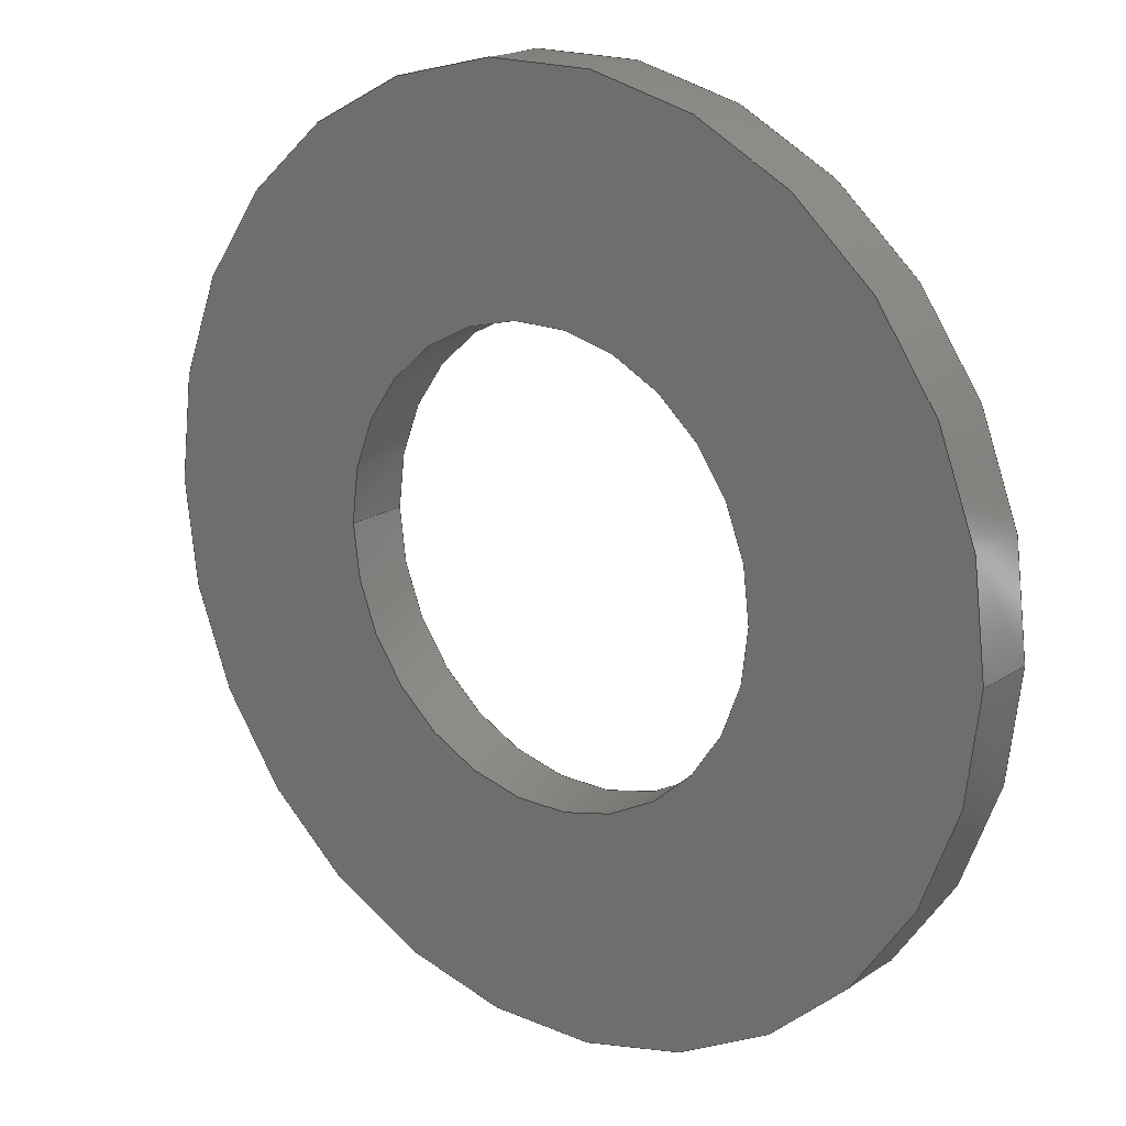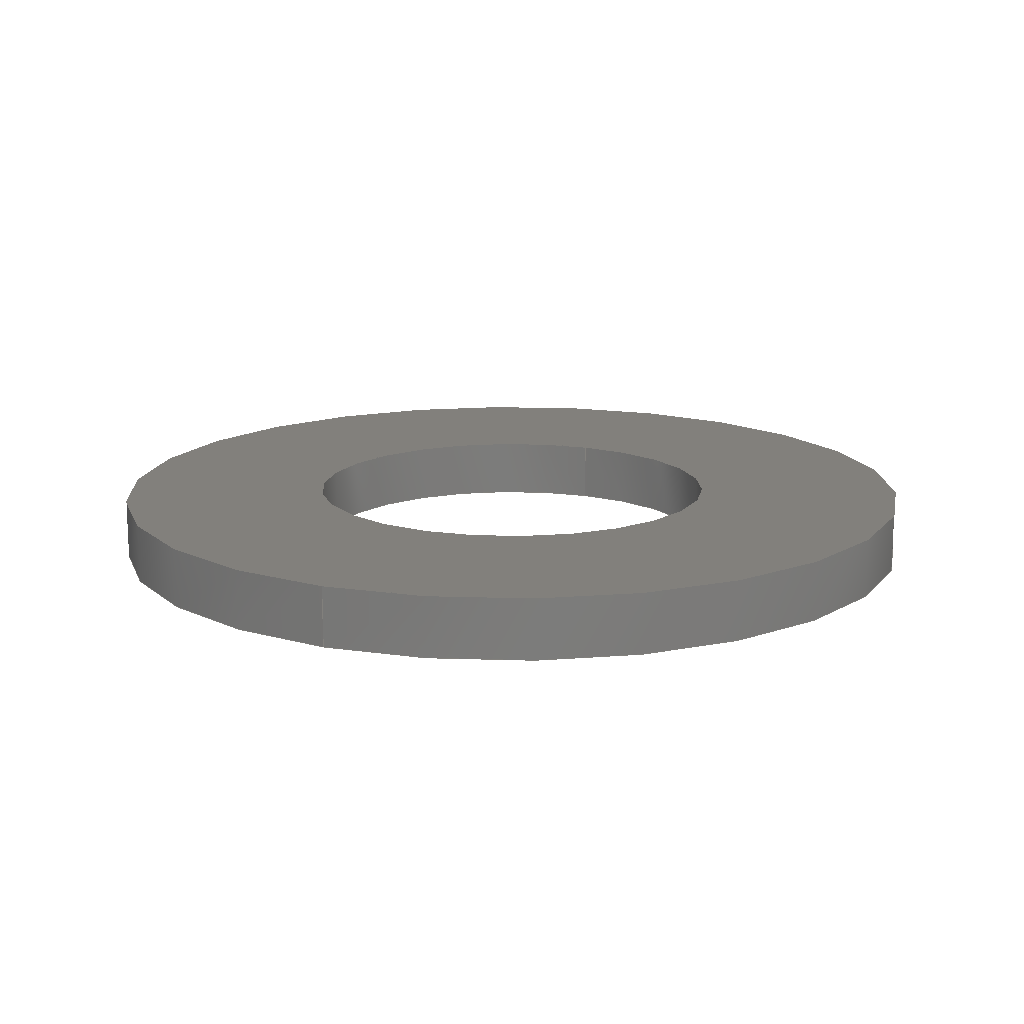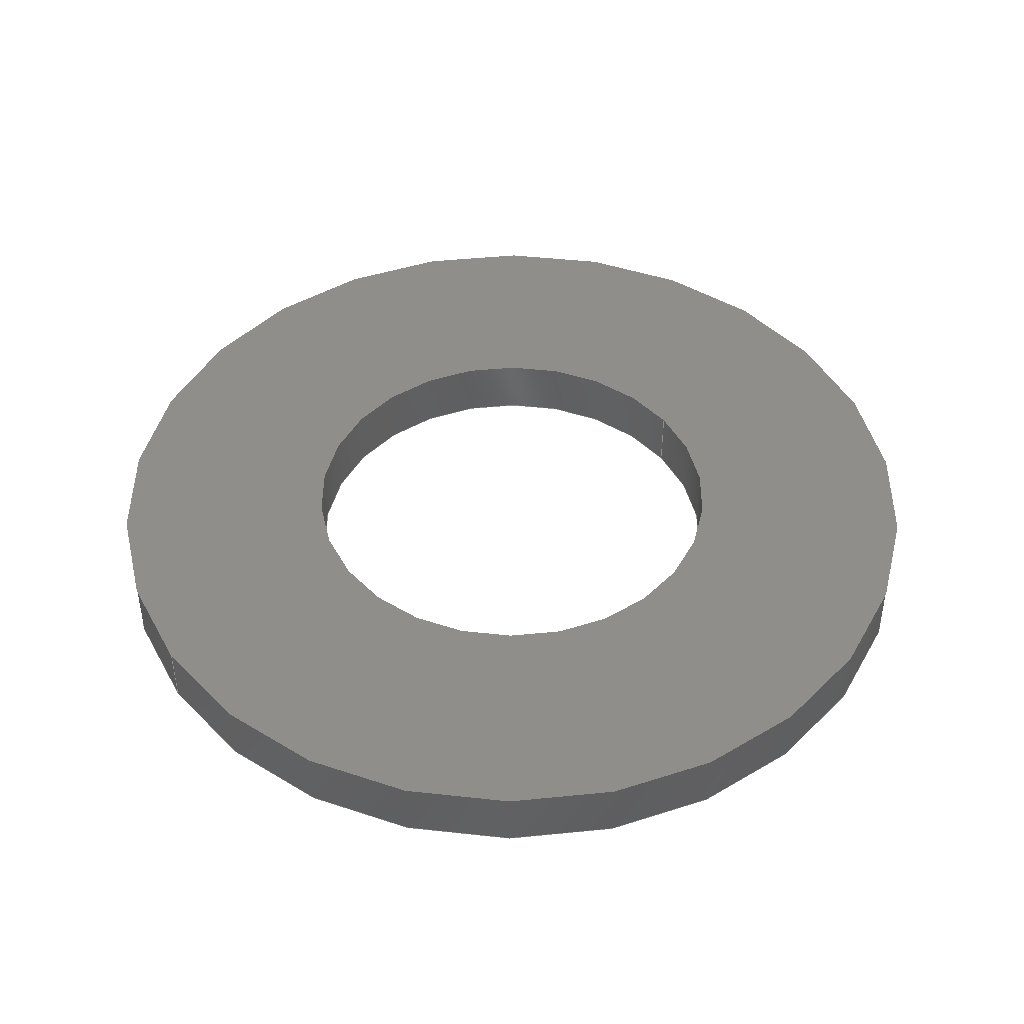
<metadata>
{"format":"step","ext":"step","renderer":"f3d","projection":"perspective","resolution":1024,"background":"white","views":[{"elev":18.7,"azim":-141.1,"up":"+Y"},{"elev":14.8,"azim":-65.2,"up":"+Z"},{"elev":45.1,"azim":-34.3,"up":"+Z"}]}
</metadata>
<code>
ISO-10303-21;
DATA;
#1 = DIRECTION ( 'NONE',  ( 1, 0, 0 ) ) ;
#2 = AXIS2_PLACEMENT_3D ( 'NONE', #200, #95, #26 ) ;
#3 = DIRECTION ( 'NONE',  ( 1, 0, 0 ) ) ;
#4 = ADVANCED_FACE ( 'NONE', ( #87 ), #74, .F. ) ;
#5 = CALENDAR_DATE ( 2014, 4, 11 ) ;
#6 = DIRECTION ( 'NONE',  ( 0, 0, 1 ) ) ;
#7 = CARTESIAN_POINT ( 'NONE',  ( 0, 0, 0 ) ) ;
#8 = ORIENTED_EDGE ( 'NONE', *, *, #27, .T. ) ;
#9 = CARTESIAN_POINT ( 'NONE',  ( 0, 0, -0.02 ) ) ;
#10 = COORDINATED_UNIVERSAL_TIME_OFFSET ( 6, 0, .BEHIND. ) ;
#11 = DIRECTION ( 'NONE',  ( 1, 0, 0 ) ) ;
#12 = DIRECTION ( 'NONE',  ( 0, 0, 1 ) ) ;
#13 = PERSON_AND_ORGANIZATION_ROLE ( 'classification_officer' ) ;
#14 = PRODUCT_DEFINITION ( 'UNKNOWN', '', #174, #221 ) ;
#15 = AXIS2_PLACEMENT_3D ( 'NONE', #9, #230, #178 ) ;
#16 = CYLINDRICAL_SURFACE ( 'NONE', #245, 0.07031 ) ;
#17 = EDGE_CURVE ( 'NONE', #145, #111, #76, .T. ) ;
#18 = CIRCLE ( 'NONE', #75, 0.07031 ) ;
#19 = CARTESIAN_POINT ( 'NONE',  ( -0.1406, 1.722e-17, 0 ) ) ;
#20 = APPROVAL_ROLE ( '' ) ;
#21 = AXIS2_PLACEMENT_3D ( 'NONE', #67, #129, #131 ) ;
#22 = CARTESIAN_POINT ( 'NONE',  ( 0.1406, 0, 0 ) ) ;
#23 = CYLINDRICAL_SURFACE ( 'NONE', #15, 0.1406 ) ;
#24 = FACE_OUTER_BOUND ( 'NONE', #186, .T. ) ;
#25 = FACE_OUTER_BOUND ( 'NONE', #219, .T. ) ;
#26 = DIRECTION ( 'NONE',  ( 1, 0, -0 ) ) ;
#27 = EDGE_CURVE ( 'NONE', #216, #157, #77, .T. ) ;
#28 = FACE_BOUND ( 'NONE', #173, .T. ) ;
#29 = APPROVAL_DATE_TIME ( #59, #225 ) ;
#30 = DIRECTION ( 'NONE',  ( 0, 0, 1 ) ) ;
#31 = DIRECTION ( 'NONE',  ( 1, 0, 0 ) ) ;
#32 = VECTOR ( 'NONE', #202, 39.37 ) ;
#33 = PERSON_AND_ORGANIZATION ( #207, #155 ) ;
#34 = APPLICATION_CONTEXT ( 'configuration controlled 3d designs of mechanical parts and assemblies' ) ;
#35 = APPROVAL_DATE_TIME ( #78, #136 ) ;
#36 = DIRECTION ( 'NONE',  ( 1, 0, 0 ) ) ;
#37 = AXIS2_PLACEMENT_3D ( 'NONE', #7, #6, #3 ) ;
#38 = CIRCLE ( 'NONE', #61, 0.1406 ) ;
#39 = LINE ( 'NONE', #170, #32 ) ;
#40 = FACE_OUTER_BOUND ( 'NONE', #204, .T. ) ;
#41 = FACE_OUTER_BOUND ( 'NONE', #181, .T. ) ;
#42 = CALENDAR_DATE ( 2014, 4, 11 ) ;
#43 = EDGE_CURVE ( 'NONE', #167, #121, #244, .T. ) ;
#44 = FACE_BOUND ( 'NONE', #164, .T. ) ;
#45 = CC_DESIGN_APPROVAL ( #73, ( #236 ) ) ;
#46 = FACE_OUTER_BOUND ( 'NONE', #191, .T. ) ;
#47 = AXIS2_PLACEMENT_3D ( 'NONE', #193, #247, #248 ) ;
#48 = EDGE_CURVE ( 'NONE', #216, #167, #83, .T. ) ;
#49 = UNCERTAINTY_MEASURE_WITH_UNIT (LENGTH_MEASURE( 1e-05 ), #165, 'distance_accuracy_value', 'NONE');
#50 = CIRCLE ( 'NONE', #100, 0.1406 ) ;
#51 = VECTOR ( 'NONE', #119, 39.37 ) ;
#52 = LOCAL_TIME ( 11, 1, 11, #115 ) ;
#53 = DATE_AND_TIME ( #42, #52 ) ;
#54 = MECHANICAL_CONTEXT ( 'NONE', #34, 'mechanical' ) ;
#55 = EDGE_CURVE ( 'NONE', #154, #145, #68, .T. ) ;
#56 = SECURITY_CLASSIFICATION_LEVEL ( 'unclassified' ) ;
#57 = PERSON_AND_ORGANIZATION_ROLE ( 'design_owner' ) ;
#58 = CIRCLE ( 'NONE', #185, 0.07031 ) ;
#59 = DATE_AND_TIME ( #220, #110 ) ;
#60 = APPLICATION_CONTEXT ( 'configuration controlled 3d designs of mechanical parts and assemblies' ) ;
#61 = AXIS2_PLACEMENT_3D ( 'NONE', #192, #213, #107 ) ;
#62 = VECTOR ( 'NONE', #150, 39.37 ) ;
#63 = EDGE_CURVE ( 'NONE', #98, #111, #71, .T. ) ;
#64 = CARTESIAN_POINT ( 'NONE',  ( -0.1406, 1.722e-17, -0.02 ) ) ;
#65 = CIRCLE ( 'NONE', #188, 0.1406 ) ;
#66 = VECTOR ( 'NONE', #90, 39.37 ) ;
#67 = CARTESIAN_POINT ( 'NONE',  ( 0, 0, -0.02 ) ) ;
#68 = LINE ( 'NONE', #64, #62 ) ;
#69 = LOCAL_TIME ( 11, 1, 11, #223 ) ;
#70 = EDGE_CURVE ( 'NONE', #154, #98, #65, .T. ) ;
#71 = LINE ( 'NONE', #128, #51 ) ;
#72 = CARTESIAN_POINT ( 'NONE',  ( 0, 0, -0.02 ) ) ;
#73 = APPROVAL ( #226, 'UNSPECIFIED' ) ;
#74 = CYLINDRICAL_SURFACE ( 'NONE', #237, 0.07031 ) ;
#75 = AXIS2_PLACEMENT_3D ( 'NONE', #104, #12, #11 ) ;
#76 = CIRCLE ( 'NONE', #37, 0.1406 ) ;
#77 = CIRCLE ( 'NONE', #21, 0.07031 ) ;
#78 = DATE_AND_TIME ( #132, #69 ) ;
#79 = PERSON_AND_ORGANIZATION ( #207, #155 ) ;
#80 = EDGE_CURVE ( 'NONE', #111, #145, #50, .T. ) ;
#81 = APPLICATION_PROTOCOL_DEFINITION ( 'international standard', 'config_control_design', 1994, #60 ) ;
#82 = APPROVAL_STATUS ( 'not_yet_approved' ) ;
#83 = LINE ( 'NONE', #133, #66 ) ;
#84 = PERSON_AND_ORGANIZATION_ROLE ( 'design_supplier' ) ;
#85 = AXIS2_PLACEMENT_3D ( 'NONE', #160, #142, #36 ) ;
#86 = APPROVAL_ROLE ( '' ) ;
#87 = FACE_OUTER_BOUND ( 'NONE', #169, .T. ) ;
#88 = ORIENTED_EDGE ( 'NONE', *, *, #130, .T. ) ;
#89 = APPROVAL_PERSON_ORGANIZATION ( #79, #136, #140 ) ;
#90 = DIRECTION ( 'NONE',  ( 0, 0, 1 ) ) ;
#91 = CARTESIAN_POINT ( 'NONE',  ( 0, 0, 0 ) ) ;
#92 = ORIENTED_EDGE ( 'NONE', *, *, #80, .T. ) ;
#93 = ORIENTED_EDGE ( 'NONE', *, *, #218, .T. ) ;
#94 = ORIENTED_EDGE ( 'NONE', *, *, #63, .F. ) ;
#95 = DIRECTION ( 'NONE',  ( 0, 0, 1 ) ) ;
#96 = EDGE_CURVE ( 'NONE', #157, #216, #58, .T. ) ;
#97 = DIRECTION ( 'NONE',  ( 0, 0, 1 ) ) ;
#98 = VERTEX_POINT ( 'NONE', #148 ) ;
#99 = PRODUCT ( '90126A306', '90126A306', '', ( #54 ) ) ;
#100 = AXIS2_PLACEMENT_3D ( 'NONE', #91, #97, #1 ) ;
#101 = ORIENTED_EDGE ( 'NONE', *, *, #156, .T. ) ;
#102 = ORIENTED_EDGE ( 'NONE', *, *, #96, .F. ) ;
#103 = LOCAL_TIME ( 11, 1, 11, #10 ) ;
#104 = CARTESIAN_POINT ( 'NONE',  ( 0, 0, 0 ) ) ;
#105 = DIRECTION ( 'NONE',  ( 1, 0, 0 ) ) ;
#106 = PERSON_AND_ORGANIZATION_ROLE ( 'creator' ) ;
#107 = DIRECTION ( 'NONE',  ( 1, 0, 0 ) ) ;
#108 = CYLINDRICAL_SURFACE ( 'NONE', #126, 0.1406 ) ;
#109 = ORIENTED_EDGE ( 'NONE', *, *, #70, .T. ) ;
#110 = LOCAL_TIME ( 11, 1, 11, #201 ) ;
#111 = VERTEX_POINT ( 'NONE', #22 ) ;
#112 = ORIENTED_EDGE ( 'NONE', *, *, #130, .F. ) ;
#113 = ORIENTED_EDGE ( 'NONE', *, *, #43, .T. ) ;
#114 = AXIS2_PLACEMENT_3D ( 'NONE', #197, #241, #206 ) ;
#115 = COORDINATED_UNIVERSAL_TIME_OFFSET ( 6, 0, .BEHIND. ) ;
#116 = ADVANCED_FACE ( 'NONE', ( #44, #46 ), #228, .T. ) ;
#117 = ORIENTED_EDGE ( 'NONE', *, *, #218, .F. ) ;
#118 = PRODUCT_DEFINITION_SHAPE ( 'NONE', 'NONE',  #14 ) ;
#119 = DIRECTION ( 'NONE',  ( 0, 0, 1 ) ) ;
#120 = DIRECTION ( 'NONE',  ( 1, 0, 0 ) ) ;
#121 = VERTEX_POINT ( 'NONE', #242 ) ;
#122 = CARTESIAN_POINT ( 'NONE',  ( 0, 0, -0.02 ) ) ;
#123 = DATE_TIME_ROLE ( 'creation_date' ) ;
#124 = APPROVAL_STATUS ( 'not_yet_approved' ) ;
#125 = CC_DESIGN_PERSON_AND_ORGANIZATION_ASSIGNMENT ( #138, #84, ( #174 ) ) ;
#126 = AXIS2_PLACEMENT_3D ( 'NONE', #233, #177, #105 ) ;
#127 = ORIENTED_EDGE ( 'NONE', *, *, #27, .F. ) ;
#128 = CARTESIAN_POINT ( 'NONE',  ( 0.1406, 0, -0.02 ) ) ;
#129 = DIRECTION ( 'NONE',  ( 0, 0, 1 ) ) ;
#130 = EDGE_CURVE ( 'NONE', #157, #121, #39, .T. ) ;
#131 = DIRECTION ( 'NONE',  ( 1, 0, 0 ) ) ;
#132 = CALENDAR_DATE ( 2014, 4, 11 ) ;
#133 = CARTESIAN_POINT ( 'NONE',  ( 0.07031, 0, -0.02 ) ) ;
#134 = ORIENTED_EDGE ( 'NONE', *, *, #63, .T. ) ;
#135 = ORIENTED_EDGE ( 'NONE', *, *, #17, .T. ) ;
#136 = APPROVAL ( #124, 'UNSPECIFIED' ) ;
#137 = ORIENTED_EDGE ( 'NONE', *, *, #70, .F. ) ;
#138 = PERSON_AND_ORGANIZATION ( #207, #155 ) ;
#139 = PRODUCT_RELATED_PRODUCT_CATEGORY ( 'detail', '', ( #99 ) ) ;
#140 = APPROVAL_ROLE ( '' ) ;
#141 = PERSON_AND_ORGANIZATION_ROLE ( 'creator' ) ;
#142 = DIRECTION ( 'NONE',  ( 0, 0, 1 ) ) ;
#143 =( LENGTH_UNIT ( ) NAMED_UNIT ( * ) SI_UNIT ( $, .METRE. ) );
#144 = ORIENTED_EDGE ( 'NONE', *, *, #48, .T. ) ;
#145 = VERTEX_POINT ( 'NONE', #19 ) ;
#146 = SHAPE_DEFINITION_REPRESENTATION ( #118, #222 ) ;
#147 = PERSON_AND_ORGANIZATION ( #207, #155 ) ;
#148 = CARTESIAN_POINT ( 'NONE',  ( 0.1406, 0, -0.02 ) ) ;
#149 = COORDINATED_UNIVERSAL_TIME_OFFSET ( 6, 0, .BEHIND. ) ;
#150 = DIRECTION ( 'NONE',  ( 0, 0, 1 ) ) ;
#151 = CARTESIAN_POINT ( 'NONE',  ( 0.07031, 0, 0 ) ) ;
#152 = CC_DESIGN_PERSON_AND_ORGANIZATION_ASSIGNMENT ( #249, #141, ( #174 ) ) ;
#153 = ORIENTED_EDGE ( 'NONE', *, *, #48, .F. ) ;
#154 = VERTEX_POINT ( 'NONE', #184 ) ;
#155 = ORGANIZATION ( 'UNSPECIFIED', 'UNSPECIFIED', '' ) ;
#156 = EDGE_CURVE ( 'NONE', #98, #154, #38, .T. ) ;
#157 = VERTEX_POINT ( 'NONE', #182 ) ;
#158 = PERSON_AND_ORGANIZATION ( #207, #155 ) ;
#159 = ORIENTED_EDGE ( 'NONE', *, *, #55, .F. ) ;
#160 = CARTESIAN_POINT ( 'NONE',  ( 0, 0, 0 ) ) ;
#161 = DATE_TIME_ROLE ( 'classification_date' ) ;
#162 = CARTESIAN_POINT ( 'NONE',  ( 0.07031, 0, -0.02 ) ) ;
#163 = CC_DESIGN_APPROVAL ( #136, ( #174 ) ) ;
#164 = EDGE_LOOP ( 'NONE', ( #195, #117 ) ) ;
#165 =( CONVERSION_BASED_UNIT ( 'INCH', #238 ) LENGTH_UNIT ( ) NAMED_UNIT ( #229 ) );
#166 = DATE_AND_TIME ( #212, #190 ) ;
#167 = VERTEX_POINT ( 'NONE', #151 ) ;
#168 = MANIFOLD_SOLID_BREP ( 'Extrude1', #251 ) ;
#169 = EDGE_LOOP ( 'NONE', ( #112, #127, #144, #113 ) ) ;
#170 = CARTESIAN_POINT ( 'NONE',  ( -0.07031, 8.611e-18, -0.02 ) ) ;
#171 = ADVANCED_FACE ( 'NONE', ( #41 ), #23, .T. ) ;
#172 = ORIENTED_EDGE ( 'NONE', *, *, #55, .T. ) ;
#173 = EDGE_LOOP ( 'NONE', ( #8, #199 ) ) ;
#174 = PRODUCT_DEFINITION_FORMATION_WITH_SPECIFIED_SOURCE ( 'ANY', '', #99, .NOT_KNOWN. ) ;
#175 = CARTESIAN_POINT ( 'NONE',  ( 0, 0, -0.02 ) ) ;
#176 =( NAMED_UNIT ( * ) PLANE_ANGLE_UNIT ( ) SI_UNIT ( $, .RADIAN. ) );
#177 = DIRECTION ( 'NONE',  ( 0, 0, 1 ) ) ;
#178 = DIRECTION ( 'NONE',  ( 1, 0, 0 ) ) ;
#179 = ADVANCED_FACE ( 'NONE', ( #28, #25 ), #235, .F. ) ;
#180 = CC_DESIGN_SECURITY_CLASSIFICATION ( #236, ( #174 ) ) ;
#181 = EDGE_LOOP ( 'NONE', ( #101, #172, #189, #94 ) ) ;
#182 = CARTESIAN_POINT ( 'NONE',  ( -0.07031, 8.611e-18, -0.02 ) ) ;
#183 = CC_DESIGN_DATE_AND_TIME_ASSIGNMENT ( #246, #123, ( #14 ) ) ;
#184 = CARTESIAN_POINT ( 'NONE',  ( -0.1406, 1.722e-17, -0.02 ) ) ;
#185 = AXIS2_PLACEMENT_3D ( 'NONE', #203, #224, #240 ) ;
#186 = EDGE_LOOP ( 'NONE', ( #102, #88, #93, #153 ) ) ;
#187 = APPROVAL_PERSON_ORGANIZATION ( #227, #225, #86 ) ;
#188 = AXIS2_PLACEMENT_3D ( 'NONE', #175, #209, #120 ) ;
#189 = ORIENTED_EDGE ( 'NONE', *, *, #80, .F. ) ;
#190 = LOCAL_TIME ( 11, 1, 11, #149 ) ;
#191 = EDGE_LOOP ( 'NONE', ( #92, #135 ) ) ;
#192 = CARTESIAN_POINT ( 'NONE',  ( 0, 0, -0.02 ) ) ;
#193 = CARTESIAN_POINT ( 'NONE',  ( 0, 0, -0.02 ) ) ;
#194 = CC_DESIGN_PERSON_AND_ORGANIZATION_ASSIGNMENT ( #33, #106, ( #14 ) ) ;
#195 = ORIENTED_EDGE ( 'NONE', *, *, #43, .F. ) ;
#196 = CC_DESIGN_PERSON_AND_ORGANIZATION_ASSIGNMENT ( #147, #57, ( #99 ) ) ;
#197 = CARTESIAN_POINT ( 'NONE',  ( 0, 0, 0 ) ) ;
#198 = ORIENTED_EDGE ( 'NONE', *, *, #17, .F. ) ;
#199 = ORIENTED_EDGE ( 'NONE', *, *, #96, .T. ) ;
#200 = CARTESIAN_POINT ( 'NONE',  ( 0, 0, 0 ) ) ;
#201 = COORDINATED_UNIVERSAL_TIME_OFFSET ( 6, 0, .BEHIND. ) ;
#202 = DIRECTION ( 'NONE',  ( 0, 0, 1 ) ) ;
#203 = CARTESIAN_POINT ( 'NONE',  ( 0, 0, -0.02 ) ) ;
#204 = EDGE_LOOP ( 'NONE', ( #159, #109, #134, #198 ) ) ;
#205 = ADVANCED_FACE ( 'NONE', ( #40 ), #108, .T. ) ;
#206 = DIRECTION ( 'NONE',  ( 1, 0, 0 ) ) ;
#207 = PERSON ( 'UNSPECIFIED', 'UNSPECIFIED', 'UNSPECIFIED', ('UNSPECIFIED'), ('UNSPECIFIED'), ('UNSPECIFIED') ) ;
#208 = ADVANCED_FACE ( 'NONE', ( #24 ), #16, .F. ) ;
#209 = DIRECTION ( 'NONE',  ( 0, 0, 1 ) ) ;
#210 = CC_DESIGN_APPROVAL ( #225, ( #14 ) ) ;
#211 =( GEOMETRIC_REPRESENTATION_CONTEXT ( 3 ) GLOBAL_UNCERTAINTY_ASSIGNED_CONTEXT ( ( #49 ) ) GLOBAL_UNIT_ASSIGNED_CONTEXT ( ( #165, #176, #215 ) ) REPRESENTATION_CONTEXT ( 'NONE', 'WORKASPACE' ) );
#212 = CALENDAR_DATE ( 2014, 4, 11 ) ;
#213 = DIRECTION ( 'NONE',  ( 0, 0, 1 ) ) ;
#214 = DIRECTION ( 'NONE',  ( 0, 0, 1 ) ) ;
#215 =( NAMED_UNIT ( * ) SI_UNIT ( $, .STERADIAN. ) SOLID_ANGLE_UNIT ( ) );
#216 = VERTEX_POINT ( 'NONE', #162 ) ;
#217 = DIRECTION ( 'NONE',  ( 1, 0, 0 ) ) ;
#218 = EDGE_CURVE ( 'NONE', #121, #167, #18, .T. ) ;
#219 = EDGE_LOOP ( 'NONE', ( #231, #137 ) ) ;
#220 = CALENDAR_DATE ( 2014, 4, 11 ) ;
#221 = DESIGN_CONTEXT ( 'detailed design', #60, 'design' ) ;
#222 = ADVANCED_BREP_SHAPE_REPRESENTATION ( '90126A306', ( #168, #85 ), #211 ) ;
#223 = COORDINATED_UNIVERSAL_TIME_OFFSET ( 6, 0, .BEHIND. ) ;
#224 = DIRECTION ( 'NONE',  ( 0, 0, 1 ) ) ;
#225 = APPROVAL ( #82, 'UNSPECIFIED' ) ;
#226 = APPROVAL_STATUS ( 'not_yet_approved' ) ;
#227 = PERSON_AND_ORGANIZATION ( #207, #155 ) ;
#228 = PLANE ( 'NONE',  #2 ) ;
#229 = DIMENSIONAL_EXPONENTS ( 1, 0, 0, 0, 0, 0, 0 ) ;
#230 = DIRECTION ( 'NONE',  ( 0, 0, 1 ) ) ;
#231 = ORIENTED_EDGE ( 'NONE', *, *, #156, .F. ) ;
#232 = APPROVAL_PERSON_ORGANIZATION ( #252, #73, #20 ) ;
#233 = CARTESIAN_POINT ( 'NONE',  ( 0, 0, -0.02 ) ) ;
#234 = APPLICATION_PROTOCOL_DEFINITION ( 'international standard', 'config_control_design', 1994, #34 ) ;
#235 = PLANE ( 'NONE',  #47 ) ;
#236 = SECURITY_CLASSIFICATION ( '', '', #56 ) ;
#237 = AXIS2_PLACEMENT_3D ( 'NONE', #72, #30, #31 ) ;
#238 = LENGTH_MEASURE_WITH_UNIT ( LENGTH_MEASURE( 0.0254 ), #143 );
#239 = APPROVAL_DATE_TIME ( #53, #73 ) ;
#240 = DIRECTION ( 'NONE',  ( 1, 0, 0 ) ) ;
#241 = DIRECTION ( 'NONE',  ( 0, 0, 1 ) ) ;
#242 = CARTESIAN_POINT ( 'NONE',  ( -0.07031, 8.611e-18, 0 ) ) ;
#243 = CC_DESIGN_PERSON_AND_ORGANIZATION_ASSIGNMENT ( #158, #13, ( #236 ) ) ;
#244 = CIRCLE ( 'NONE', #114, 0.07031 ) ;
#245 = AXIS2_PLACEMENT_3D ( 'NONE', #122, #214, #217 ) ;
#246 = DATE_AND_TIME ( #5, #103 ) ;
#247 = DIRECTION ( 'NONE',  ( 0, 0, 1 ) ) ;
#248 = DIRECTION ( 'NONE',  ( 1, 0, -0 ) ) ;
#249 = PERSON_AND_ORGANIZATION ( #207, #155 ) ;
#250 = CC_DESIGN_DATE_AND_TIME_ASSIGNMENT ( #166, #161, ( #236 ) ) ;
#251 = CLOSED_SHELL ( 'NONE', ( #208, #171, #205, #179, #116, #4 ) ) ;
#252 = PERSON_AND_ORGANIZATION ( #207, #155 ) ;
ENDSEC;
END-ISO-10303-21;

</code>
